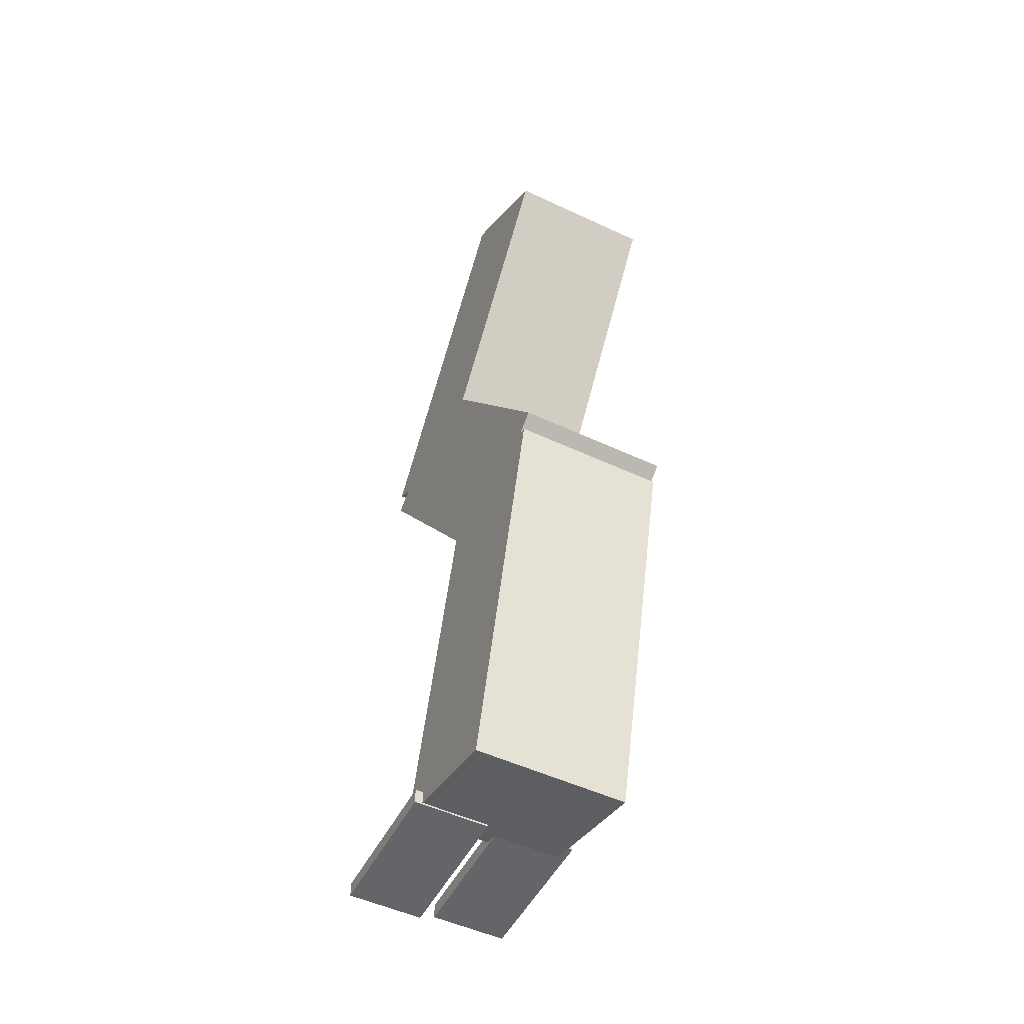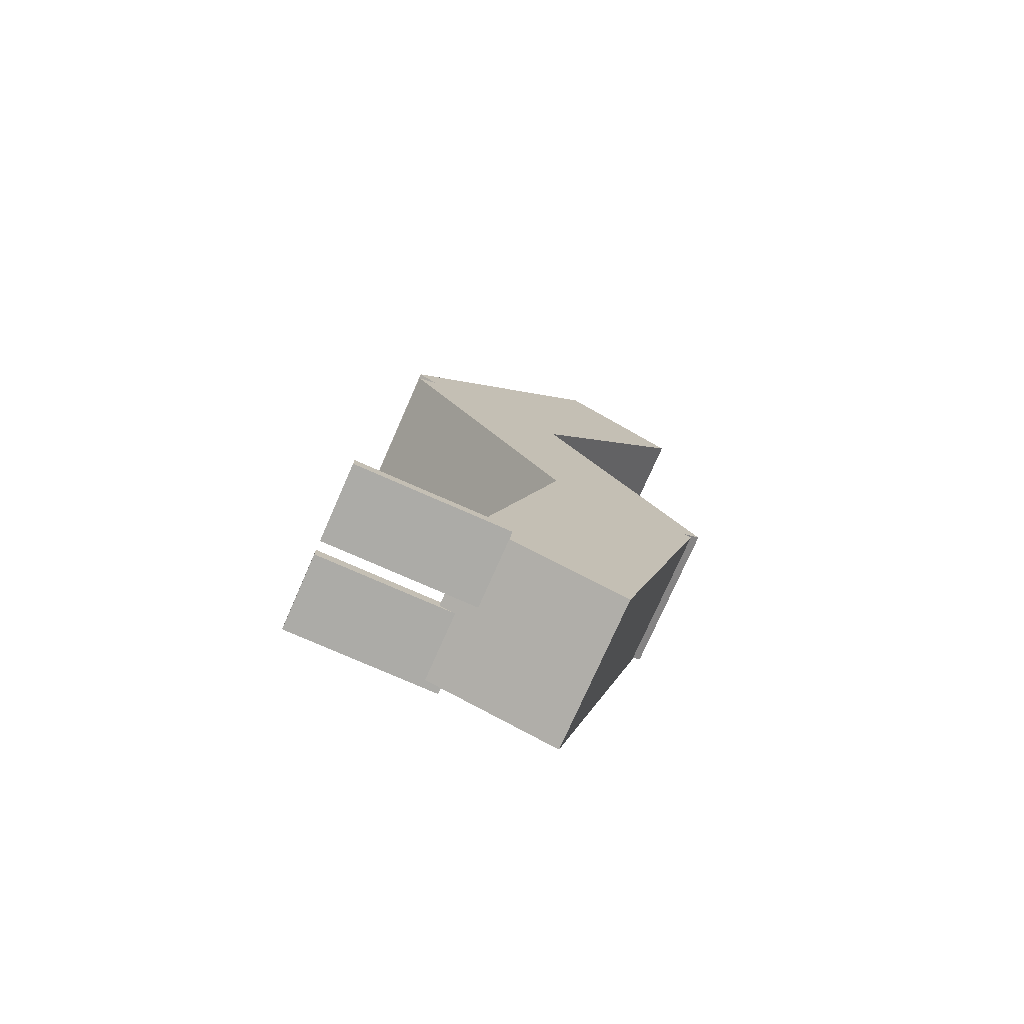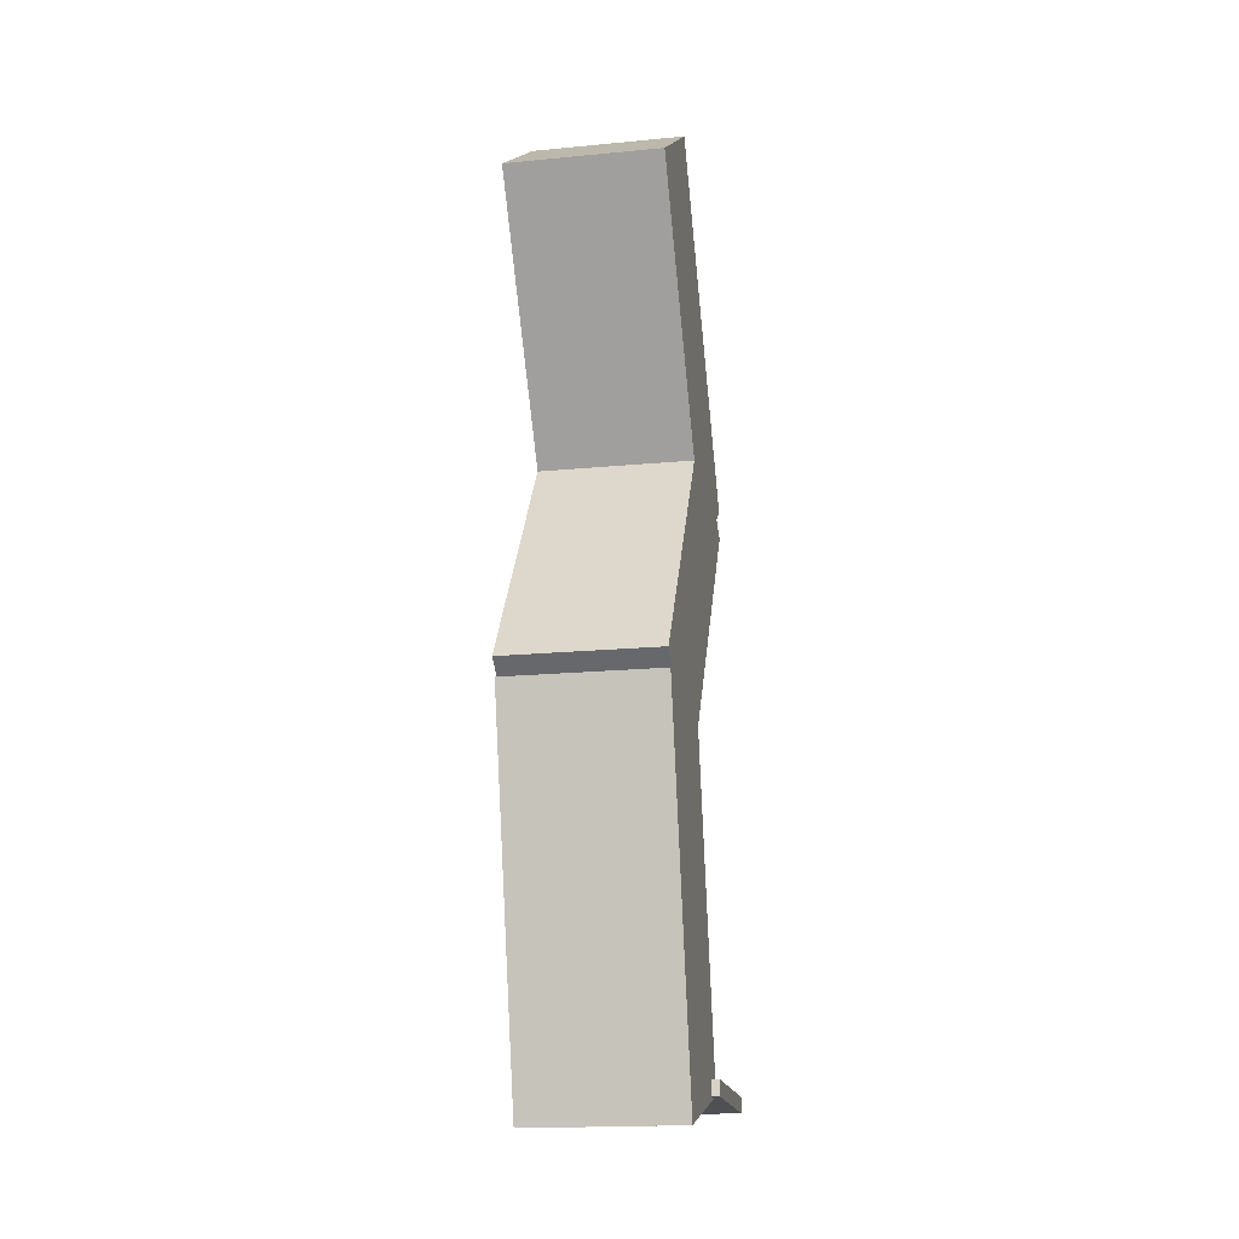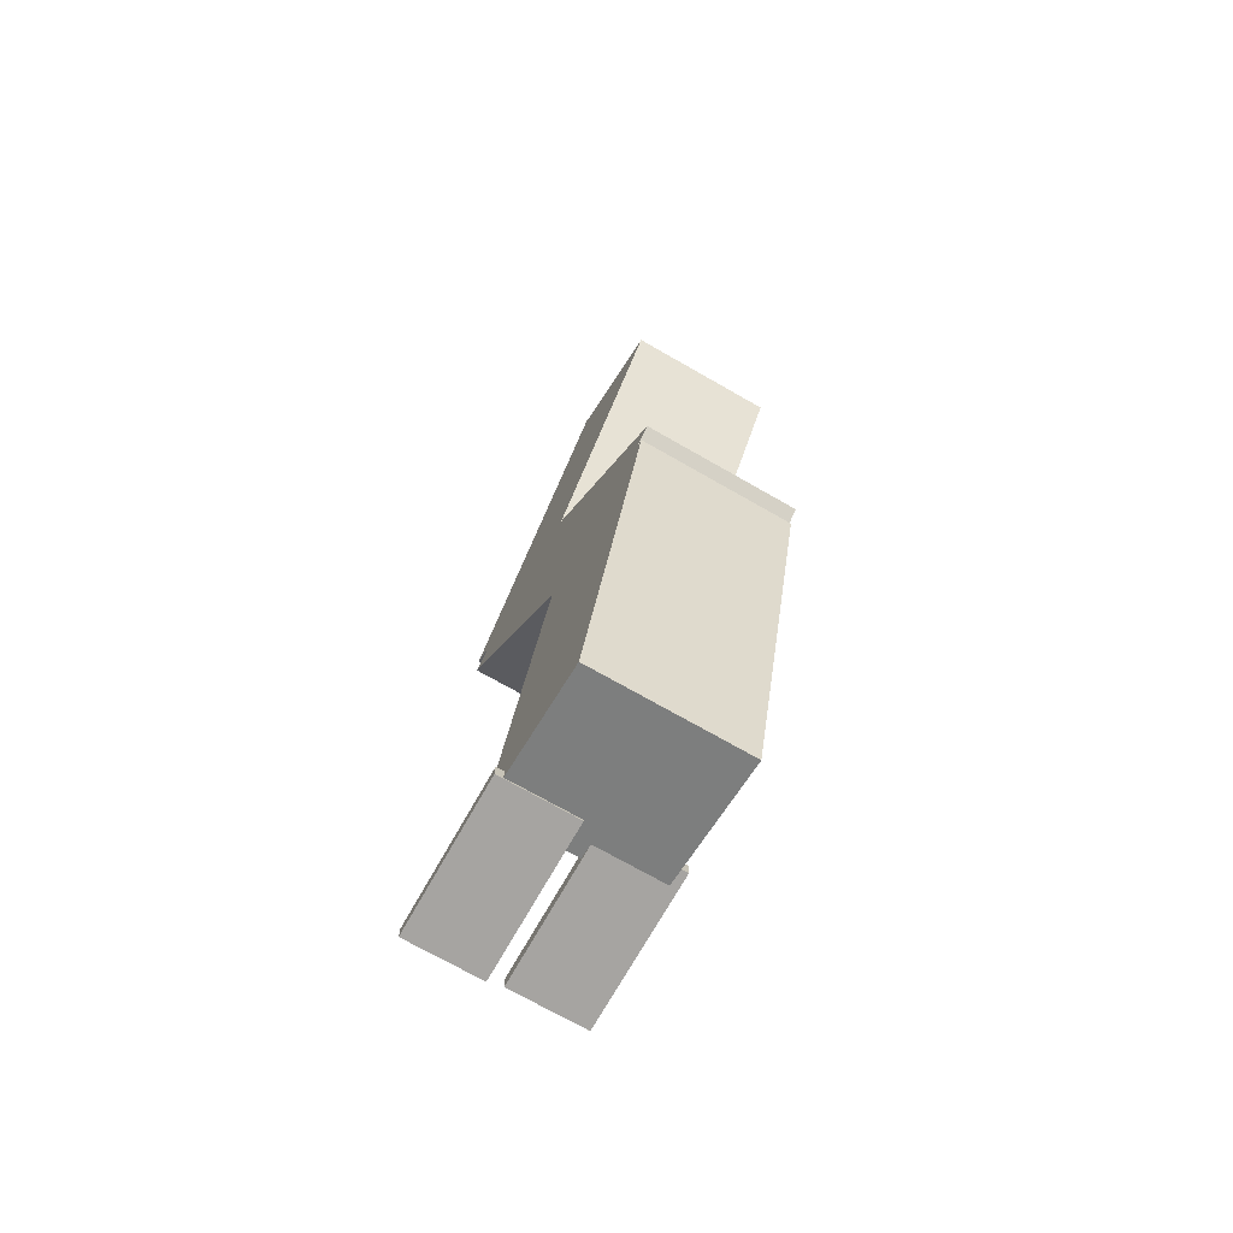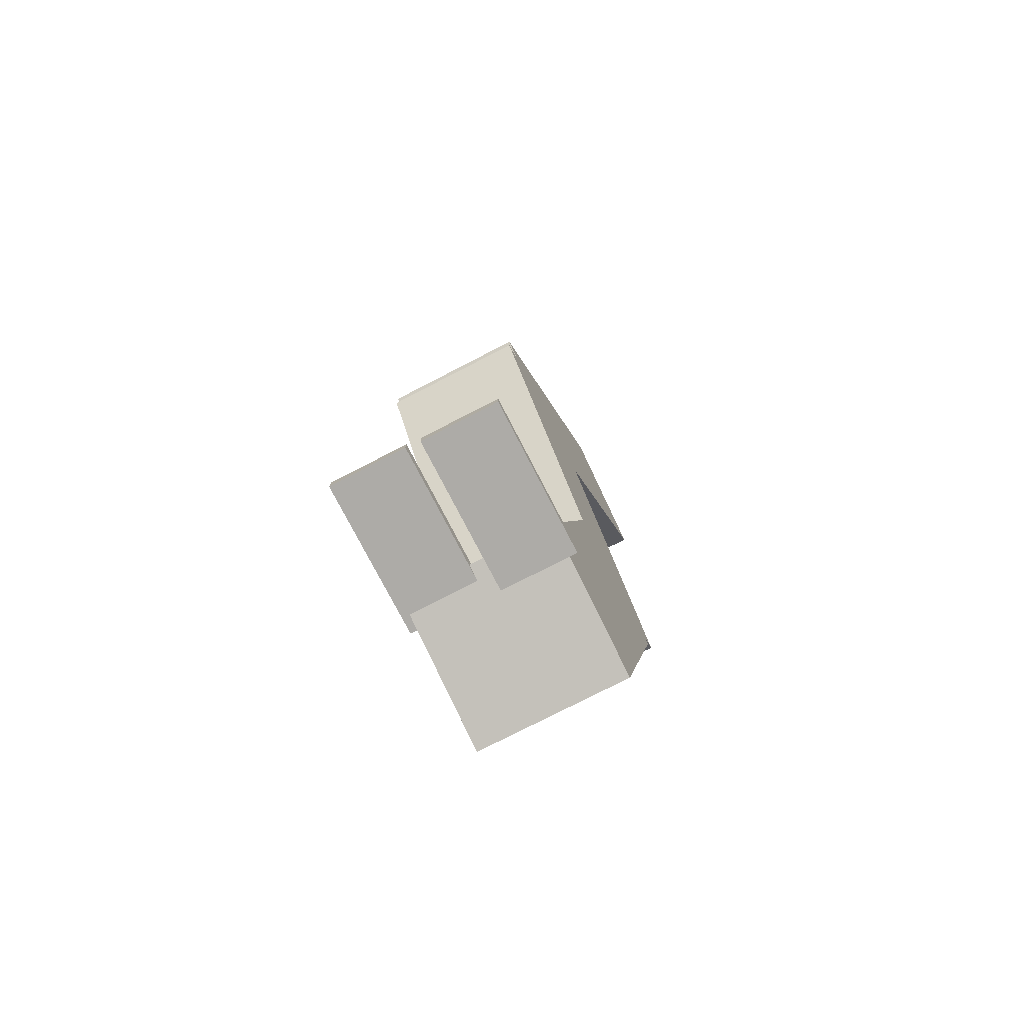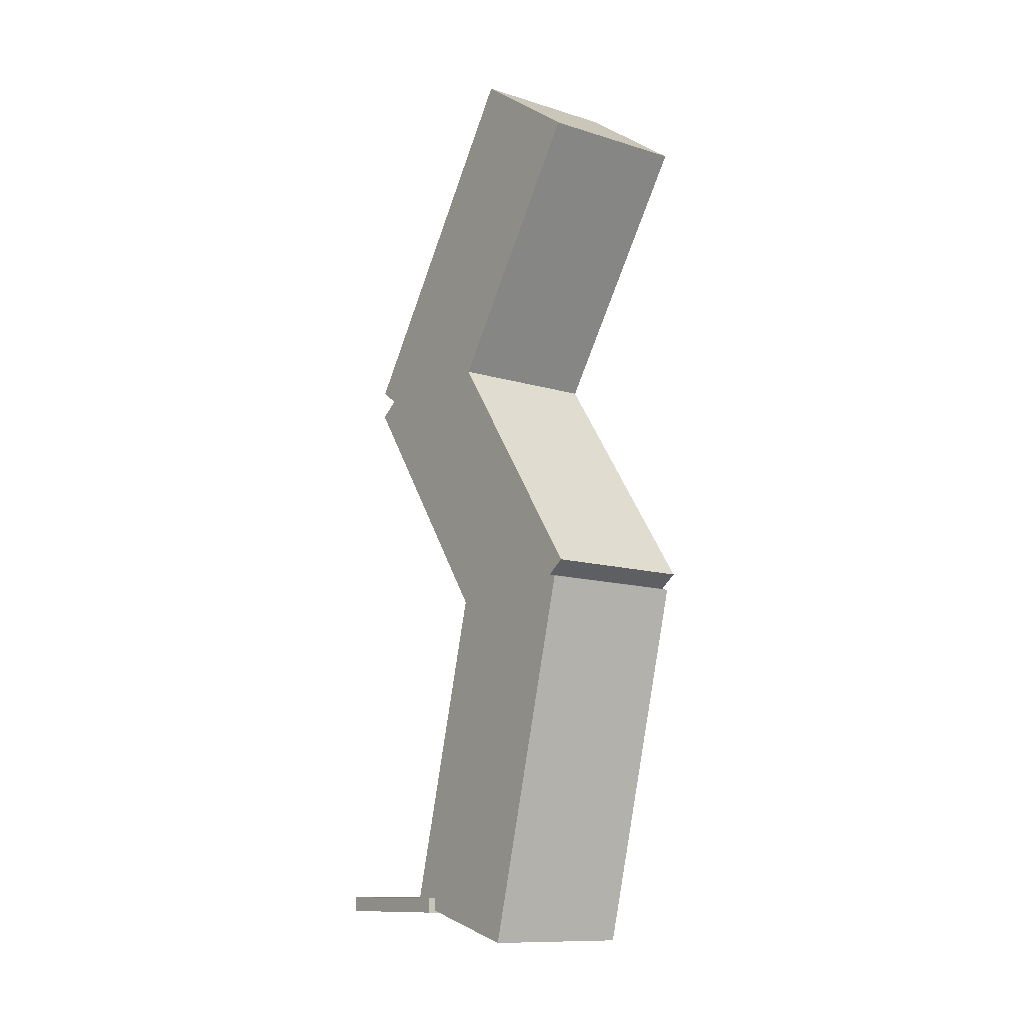
<metadata>
{"format":"obj","ext":"obj","renderer":"f3d","projection":"perspective","resolution":1024,"background":"white","views":[{"elev":-51.6,"azim":-26.8,"up":"+Z"},{"elev":-76.2,"azim":-113.8,"up":"+Z"},{"elev":-18.7,"azim":10.3,"up":"+Z"},{"elev":-73.5,"azim":-29.6,"up":"+Z"},{"elev":-76.4,"azim":-152.7,"up":"+Z"},{"elev":-12.0,"azim":-36.2,"up":"+Z"}]}
</metadata>
<code>
o Cube
v -5 -11.27 7.372
v -5 -3.074 13.11
v -5 3.074 -13.11
v -5 11.27 -7.372
v 5 -11.27 7.372
v 5 -3.074 13.11
v 5 3.074 -13.11
v 5 11.27 -7.372
f 1 2 4 3
f 3 4 8 7
f 7 8 6 5
f 5 6 2 1
f 3 7 5 1
f 8 4 2 6
o Cube.001
v -5 3.074 -3.536
v -5 11.27 -9.271
v -5 -11.27 -24.01
v -5 -3.074 -29.75
v 5 3.074 -3.536
v 5 11.27 -9.271
v 5 -11.27 -24.01
v 5 -3.074 -29.75
f 9 10 12 11
f 11 12 16 15
f 15 16 14 13
f 13 14 10 9
f 11 15 13 9
f 16 12 10 14
o Cube.002
v -5 -10.56 -25.02
v -5 -0.9056 -22.43
v -5 -4.094 -49.17
v -5 5.565 -46.58
v 5 -10.56 -25.02
v 5 -0.9056 -22.43
v 5 -4.094 -49.17
v 5 5.565 -46.58
f 17 18 20 19
f 19 20 24 23
f 23 24 22 21
f 21 22 18 17
f 19 23 21 17
f 24 20 18 22
o Cube.003
v 0.5 3.5 -45.85
v 0.5 13.5 -45.85
v 0.5 3.5 -46.85
v 0.5 13.5 -46.85
v 5.5 3.5 -45.85
v 5.5 13.5 -45.85
v 5.5 3.5 -46.85
v 5.5 13.5 -46.85
f 25 26 28 27
f 27 28 32 31
f 31 32 30 29
f 29 30 26 25
f 27 31 29 25
f 32 28 26 30
o Cube.004
v -5.5 3.5 -46.26
v -5.5 13.5 -46.26
v -5.5 3.5 -47.26
v -5.5 13.5 -47.26
v -0.5 3.5 -46.26
v -0.5 13.5 -46.26
v -0.5 3.5 -47.26
v -0.5 13.5 -47.26
f 33 34 36 35
f 35 36 40 39
f 39 40 38 37
f 37 38 34 33
f 35 39 37 33
f 40 36 34 38

</code>
